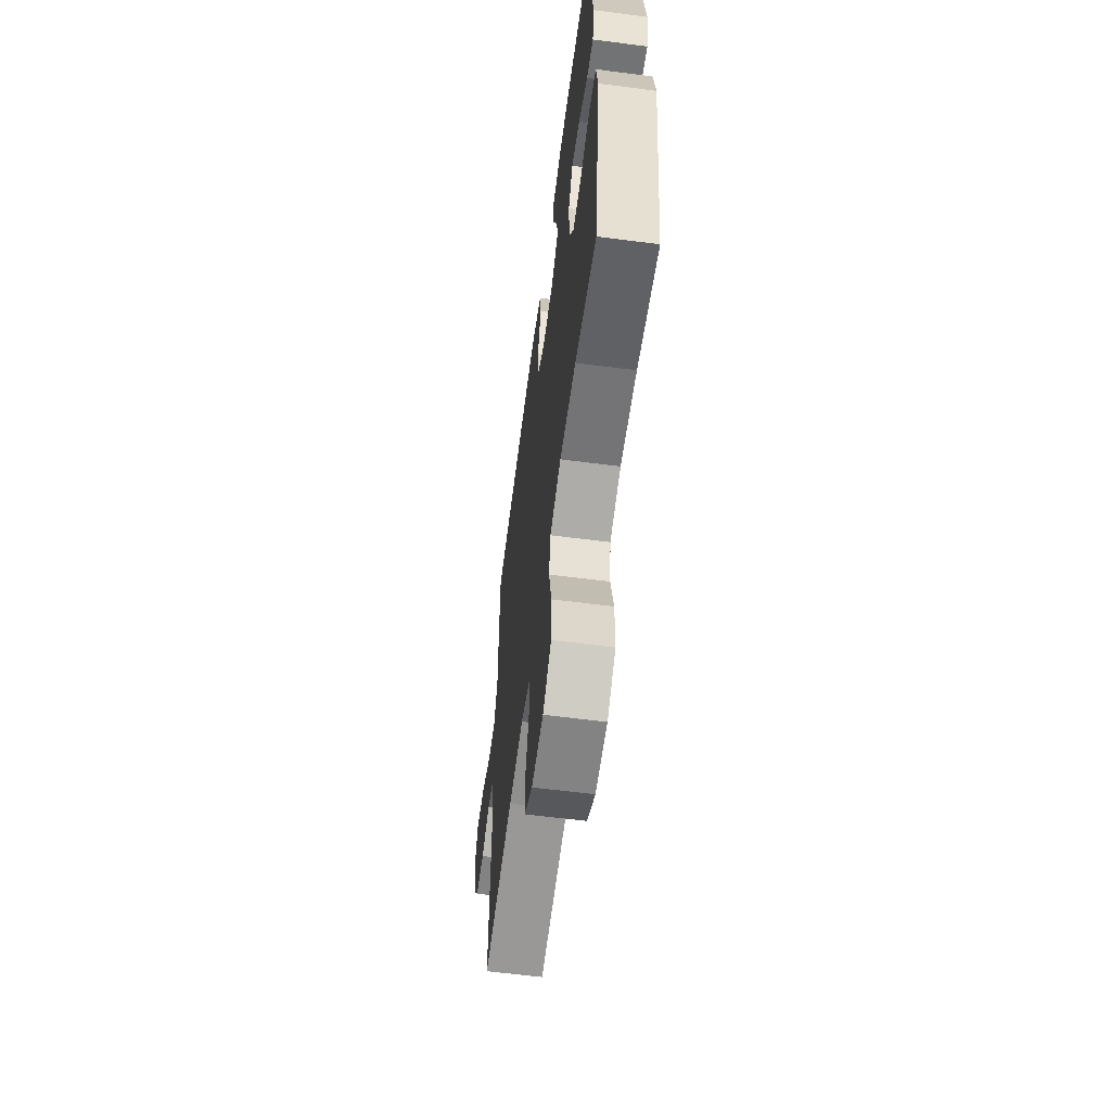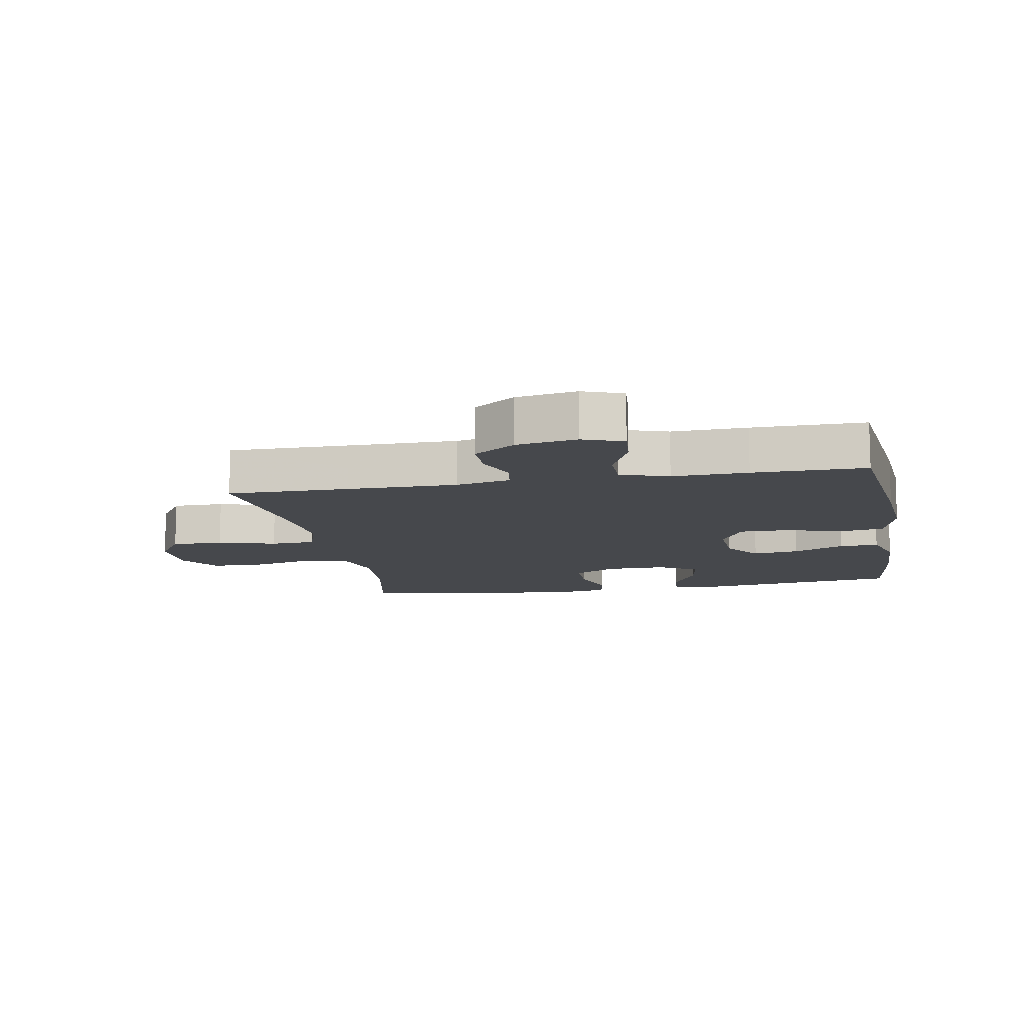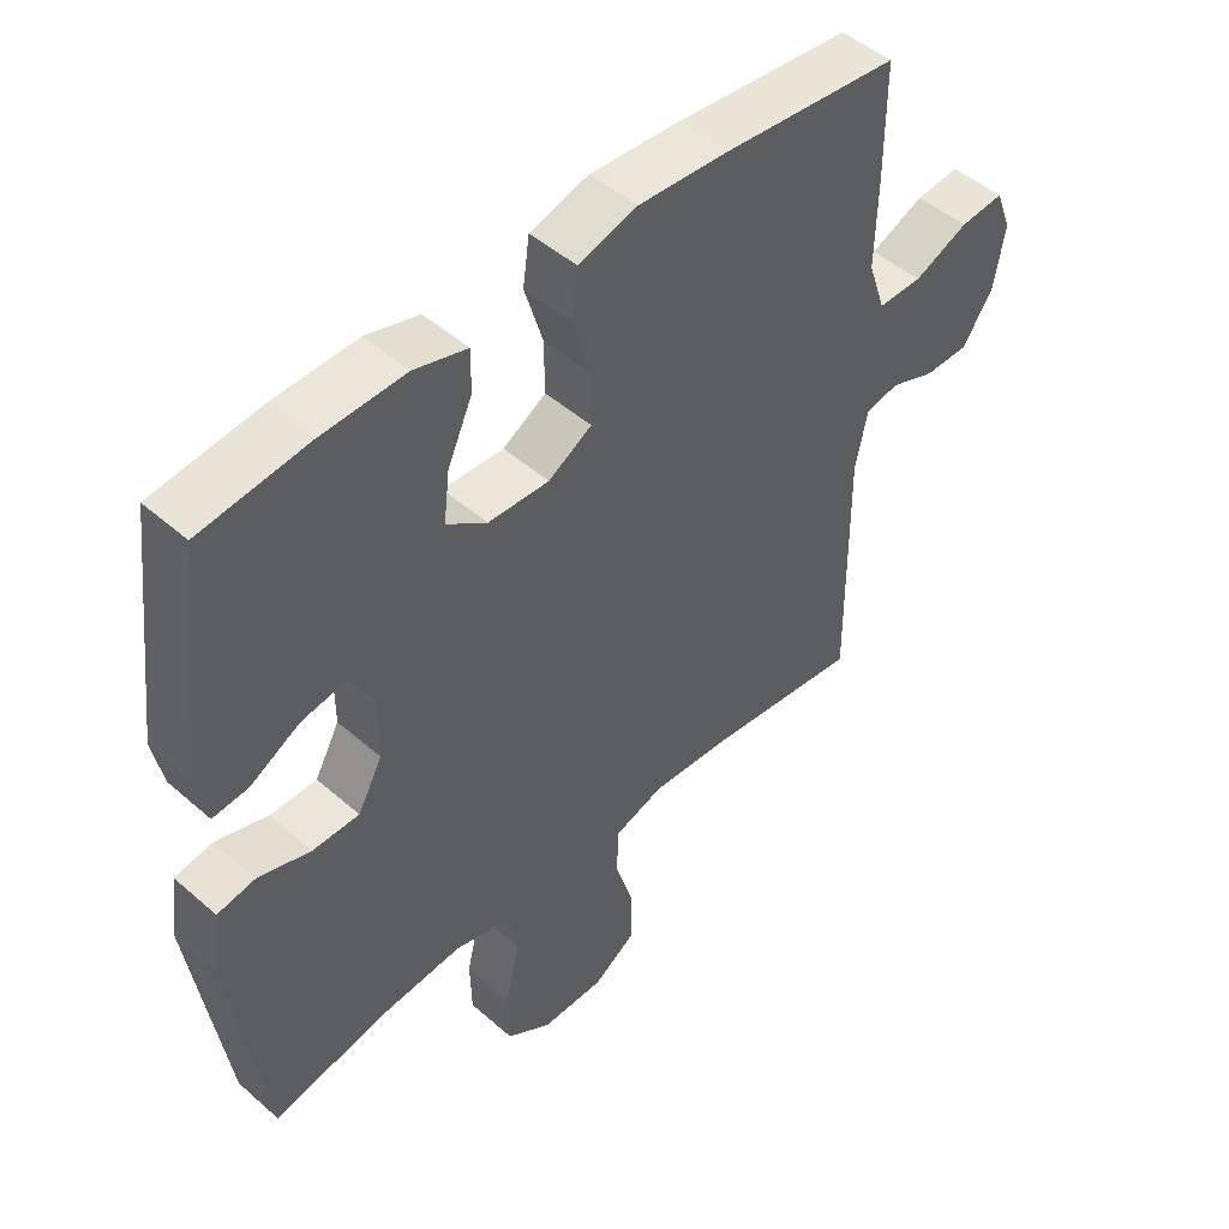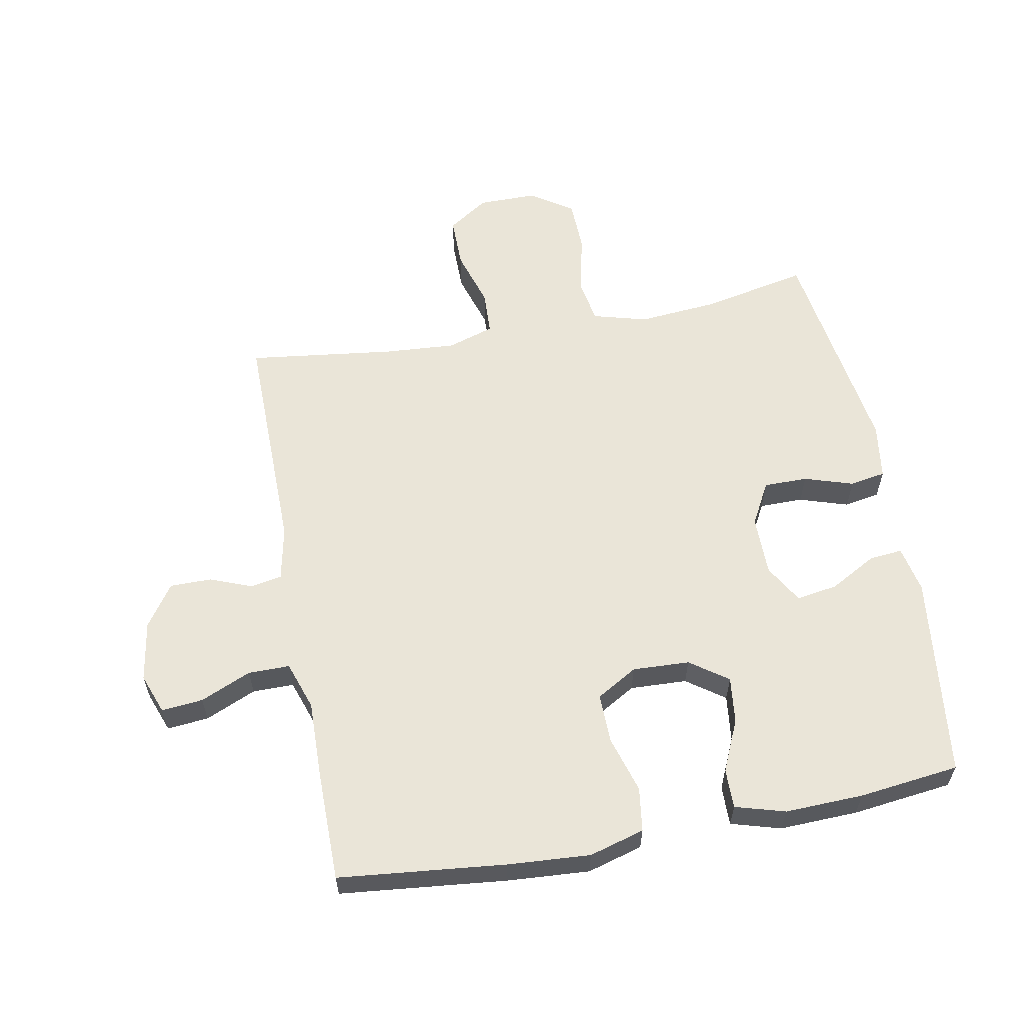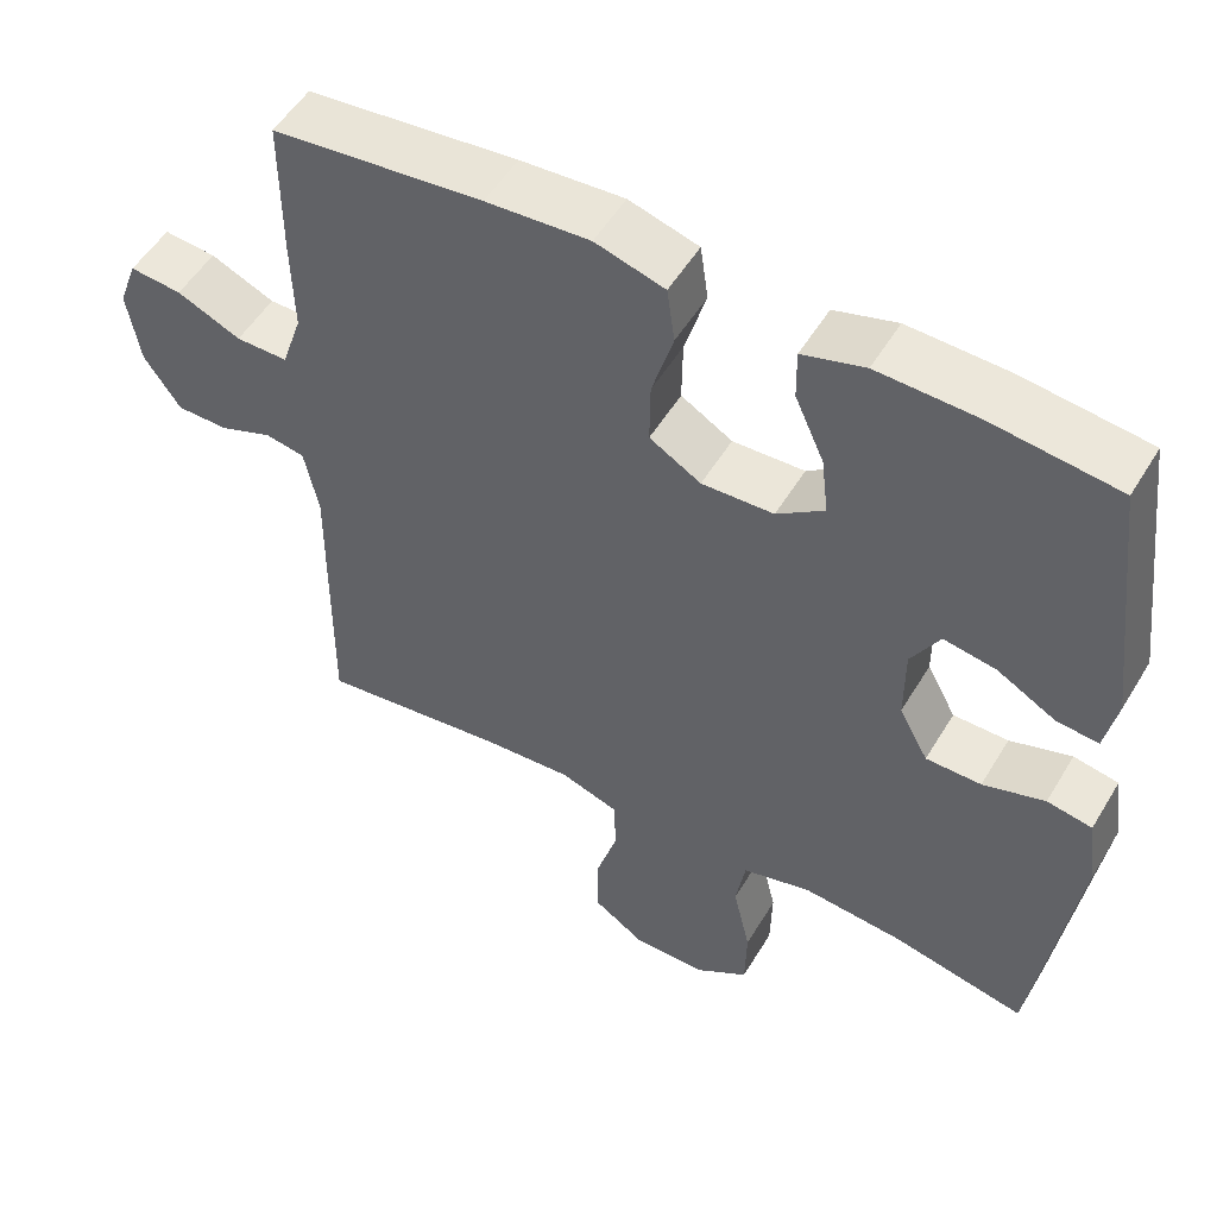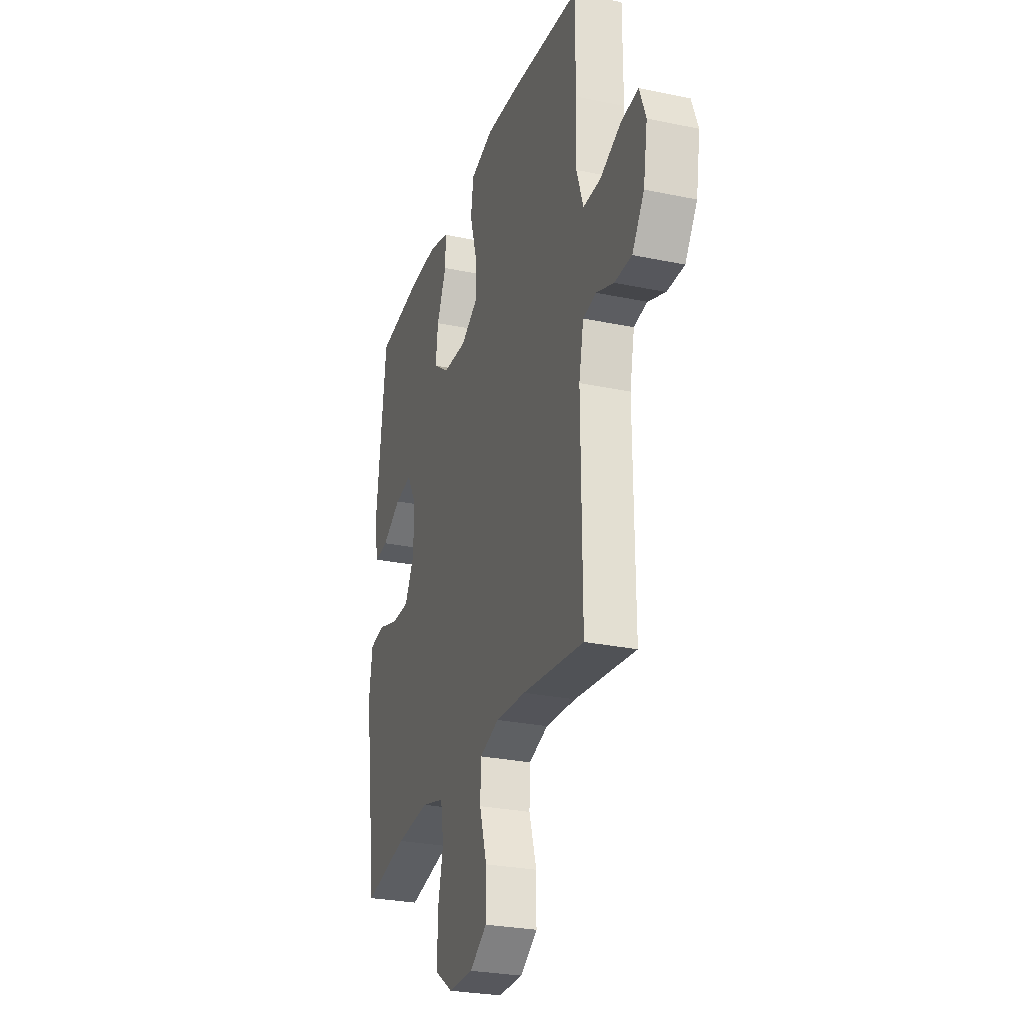
<metadata>
{"format":"obj","ext":"obj","renderer":"f3d","projection":"perspective","resolution":1024,"background":"white","views":[{"elev":-61.2,"azim":82.5,"up":"+Z"},{"elev":-11.5,"azim":-79.4,"up":"+Y"},{"elev":48.4,"azim":134.3,"up":"+Z"},{"elev":59.2,"azim":-10.7,"up":"+Y"},{"elev":52.6,"azim":30.4,"up":"+Z"},{"elev":-27.6,"azim":-107.8,"up":"+Z"}]}
</metadata>
<code>
v -0.5 0.07 0.5
v -0.234 0.07 0.528
v -0.103 0.07 0.537
v -0.015 0.07 0.512
v -0.005 0.07 0.442
v -0.032 0.07 0.351
v -0.033 0.07 0.272
v 0.032 0.07 0.234
v 0.123 0.07 0.238
v 0.183 0.07 0.281
v 0.174 0.07 0.355
v 0.137 0.07 0.437
v 0.136 0.07 0.5
v 0.215 0.07 0.523
v 0.34 0.07 0.519
v 0.5 0.07 0.5
v 0.54 0.07 0.174
v 0.525 0.07 0.099
v 0.472 0.07 0.104
v 0.398 0.07 0.145
v 0.332 0.07 0.156
v 0.296 0.07 0.094
v 0.296 0.07 -0.002
v 0.333 0.07 -0.07
v 0.403 0.07 -0.07
v 0.481 0.07 -0.045
v 0.538 0.07 -0.055
v 0.551 0.07 -0.145
v 0.5 0.07 -0.5
v 0.332 0.07 -0.465
v 0.204 0.07 -0.454
v 0.117 0.07 -0.478
v 0.105 0.07 -0.55
v 0.127 0.07 -0.645
v 0.125 0.07 -0.73
v 0.058 0.07 -0.775
v -0.036 0.07 -0.775
v -0.101 0.07 -0.732
v -0.101 0.07 -0.649
v -0.073 0.07 -0.557
v -0.076 0.07 -0.486
v -0.15 0.07 -0.462
v -0.265 0.07 -0.47
v -0.5 0.07 -0.5
v -0.497 0.07 -0.133
v -0.515 0.07 -0.046
v -0.565 0.07 -0.037
v -0.632 0.07 -0.063
v -0.698 0.07 -0.063
v -0.744 0.07 0.004
v -0.76 0.07 0.1
v -0.736 0.07 0.164
v -0.67 0.07 0.158
v -0.589 0.07 0.123
v -0.523 0.07 0.123
v -0.497 0.07 0.2
v -0.5 0.07 0.32
v -0.5 0 0.5
v -0.234 0 0.528
v -0.103 0 0.537
v -0.015 0 0.512
v -0.005 0 0.442
v -0.032 0 0.351
v -0.033 0 0.272
v 0.032 0 0.234
v 0.123 0 0.238
v 0.183 0 0.281
v 0.174 0 0.355
v 0.137 0 0.437
v 0.136 0 0.5
v 0.215 0 0.523
v 0.34 0 0.519
v 0.5 0 0.5
v 0.54 0 0.174
v 0.525 0 0.099
v 0.472 0 0.104
v 0.398 0 0.145
v 0.332 0 0.156
v 0.296 0 0.094
v 0.296 0 -0.002
v 0.333 0 -0.07
v 0.403 0 -0.07
v 0.481 0 -0.045
v 0.538 0 -0.055
v 0.551 0 -0.145
v 0.5 0 -0.5
v 0.332 0 -0.465
v 0.204 0 -0.454
v 0.117 0 -0.478
v 0.105 0 -0.55
v 0.127 0 -0.645
v 0.125 0 -0.73
v 0.058 0 -0.775
v -0.036 0 -0.775
v -0.101 0 -0.732
v -0.101 0 -0.649
v -0.073 0 -0.557
v -0.076 0 -0.486
v -0.15 0 -0.462
v -0.265 0 -0.47
v -0.5 0 -0.5
v -0.497 0 -0.133
v -0.515 0 -0.046
v -0.565 0 -0.037
v -0.632 0 -0.063
v -0.698 0 -0.063
v -0.744 0 0.004
v -0.76 0 0.1
v -0.736 0 0.164
v -0.67 0 0.158
v -0.589 0 0.123
v -0.523 0 0.123
v -0.497 0 0.2
v -0.5 0 0.32
f 4 5 6
f 3 4 6
f 2 3 6
f 1 2 6
f 57 1 6
f 56 57 6
f 55 56 6 7
f 52 53 54
f 51 52 54
f 50 51 54
f 49 50 54
f 48 49 54
f 47 48 54
f 46 47 54 55
f 55 7 8
f 46 55 8
f 45 46 8
f 45 8 9
f 44 45 9
f 43 44 9
f 38 39 40
f 37 38 40
f 36 37 40
f 35 36 40
f 34 35 40
f 33 34 40
f 32 33 40 41
f 31 32 41 42
f 28 29 30
f 27 28 30
f 26 27 30
f 25 26 30
f 24 25 30 31
f 23 24 31 42
f 18 19 20
f 17 18 20
f 16 17 20
f 15 16 20
f 14 15 20
f 13 14 20
f 12 13 20
f 11 12 20
f 10 11 20 21
f 43 9 10
f 42 43 10
f 23 42 10
f 22 23 10
f 10 21 22
f 63 62 61
f 63 61 60
f 63 60 59
f 63 59 58
f 63 58 114
f 63 114 113
f 64 63 113 112
f 111 110 109
f 111 109 108
f 111 108 107
f 111 107 106
f 111 106 105
f 111 105 104
f 112 111 104 103
f 65 64 112
f 65 112 103
f 65 103 102
f 66 65 102
f 66 102 101
f 66 101 100
f 97 96 95
f 97 95 94
f 97 94 93
f 97 93 92
f 97 92 91
f 97 91 90
f 98 97 90 89
f 99 98 89 88
f 87 86 85
f 87 85 84
f 87 84 83
f 87 83 82
f 88 87 82 81
f 99 88 81 80
f 77 76 75
f 77 75 74
f 77 74 73
f 77 73 72
f 77 72 71
f 77 71 70
f 77 70 69
f 77 69 68
f 78 77 68 67
f 67 66 100
f 67 100 99
f 67 99 80
f 67 80 79
f 79 78 67
f 1 58 59 2
f 2 59 60 3
f 3 60 61 4
f 4 61 62 5
f 5 62 63 6
f 6 63 64 7
f 7 64 65 8
f 8 65 66 9
f 9 66 67 10
f 10 67 68 11
f 11 68 69 12
f 12 69 70 13
f 13 70 71 14
f 14 71 72 15
f 15 72 73 16
f 16 73 74 17
f 17 74 75 18
f 18 75 76 19
f 19 76 77 20
f 20 77 78 21
f 21 78 79 22
f 22 79 80 23
f 23 80 81 24
f 24 81 82 25
f 25 82 83 26
f 26 83 84 27
f 27 84 85 28
f 28 85 86 29
f 29 86 87 30
f 30 87 88 31
f 31 88 89 32
f 32 89 90 33
f 33 90 91 34
f 34 91 92 35
f 35 92 93 36
f 36 93 94 37
f 37 94 95 38
f 38 95 96 39
f 39 96 97 40
f 40 97 98 41
f 41 98 99 42
f 42 99 100 43
f 43 100 101 44
f 44 101 102 45
f 45 102 103 46
f 46 103 104 47
f 47 104 105 48
f 48 105 106 49
f 49 106 107 50
f 50 107 108 51
f 51 108 109 52
f 52 109 110 53
f 53 110 111 54
f 54 111 112 55
f 55 112 113 56
f 56 113 114 57
f 57 114 58 1

</code>
